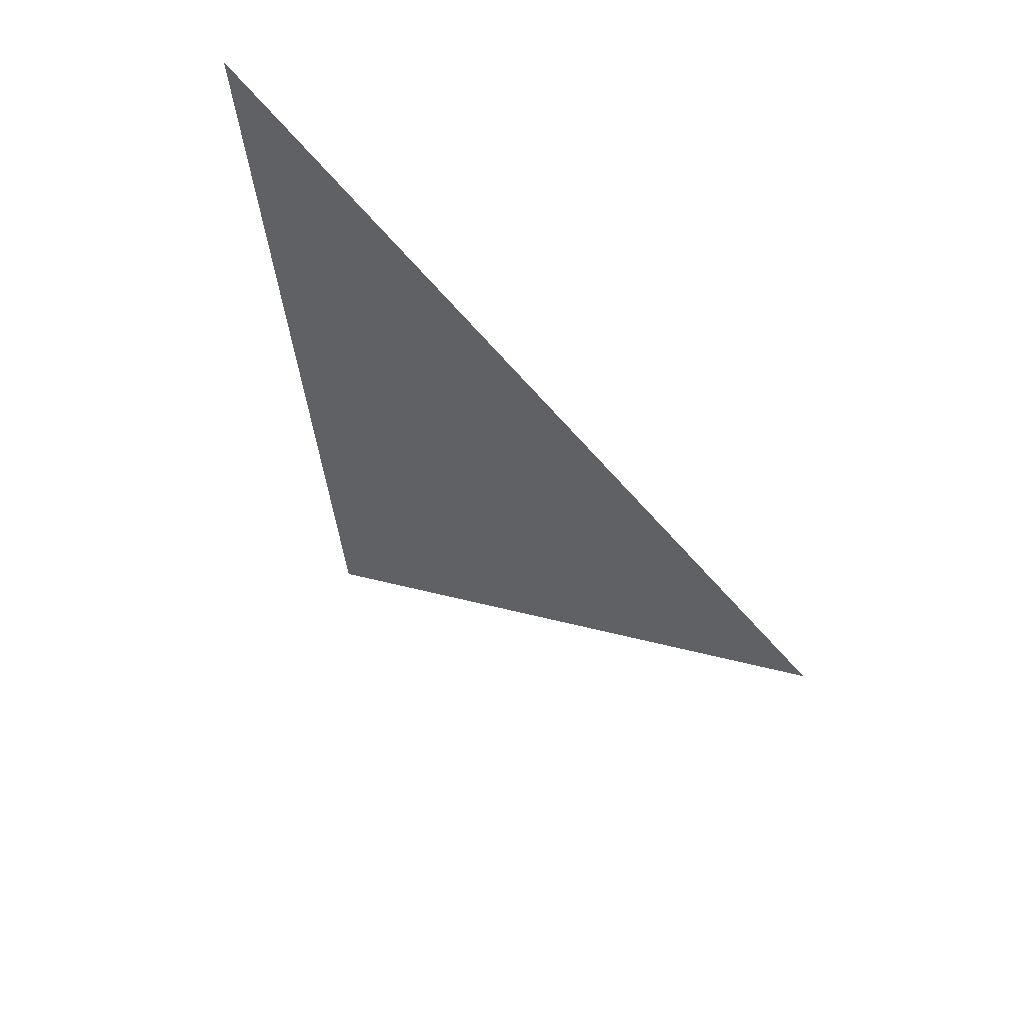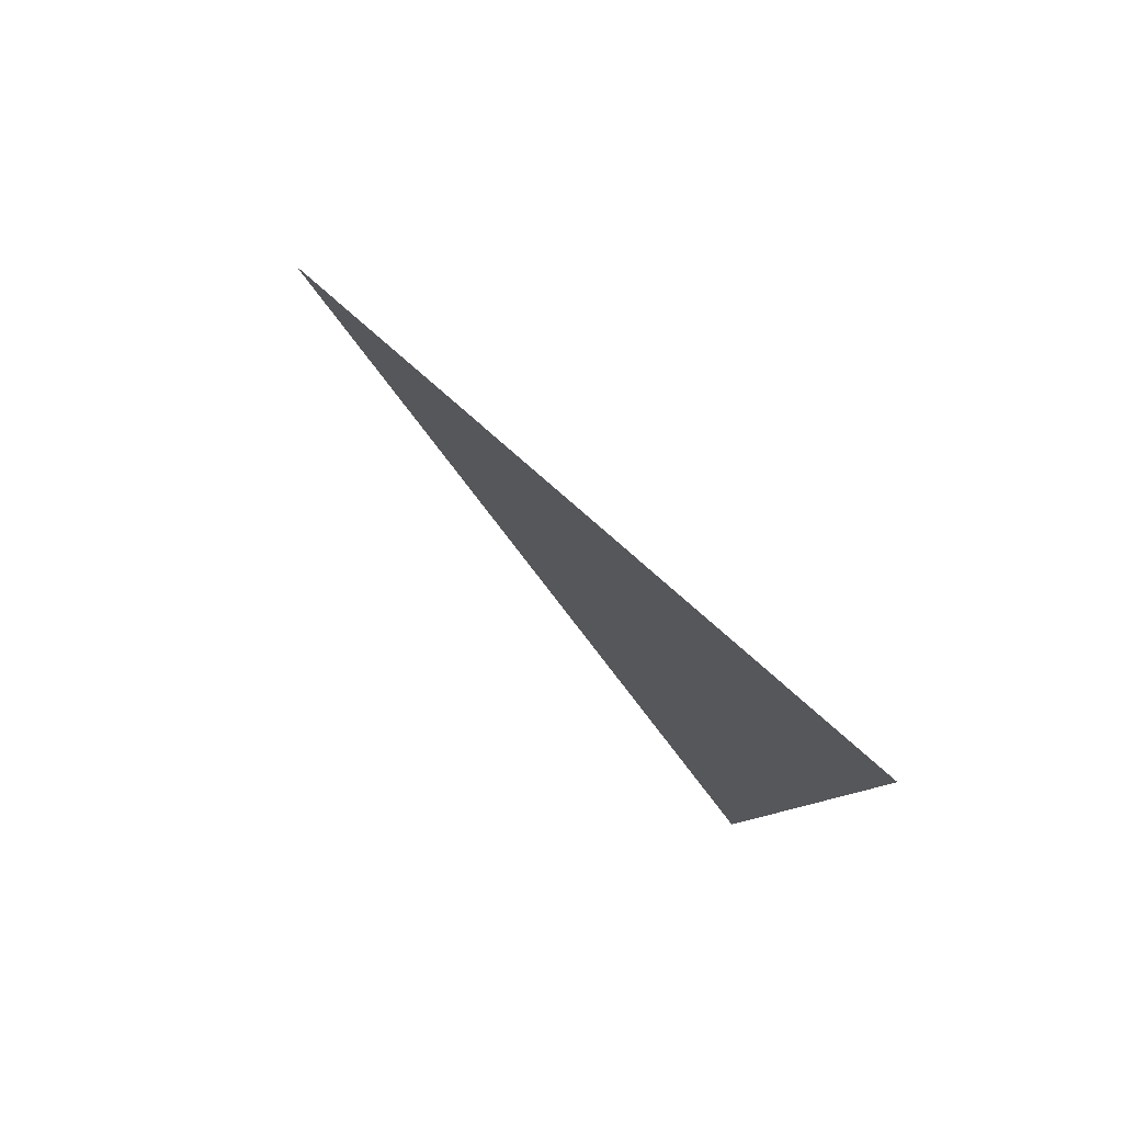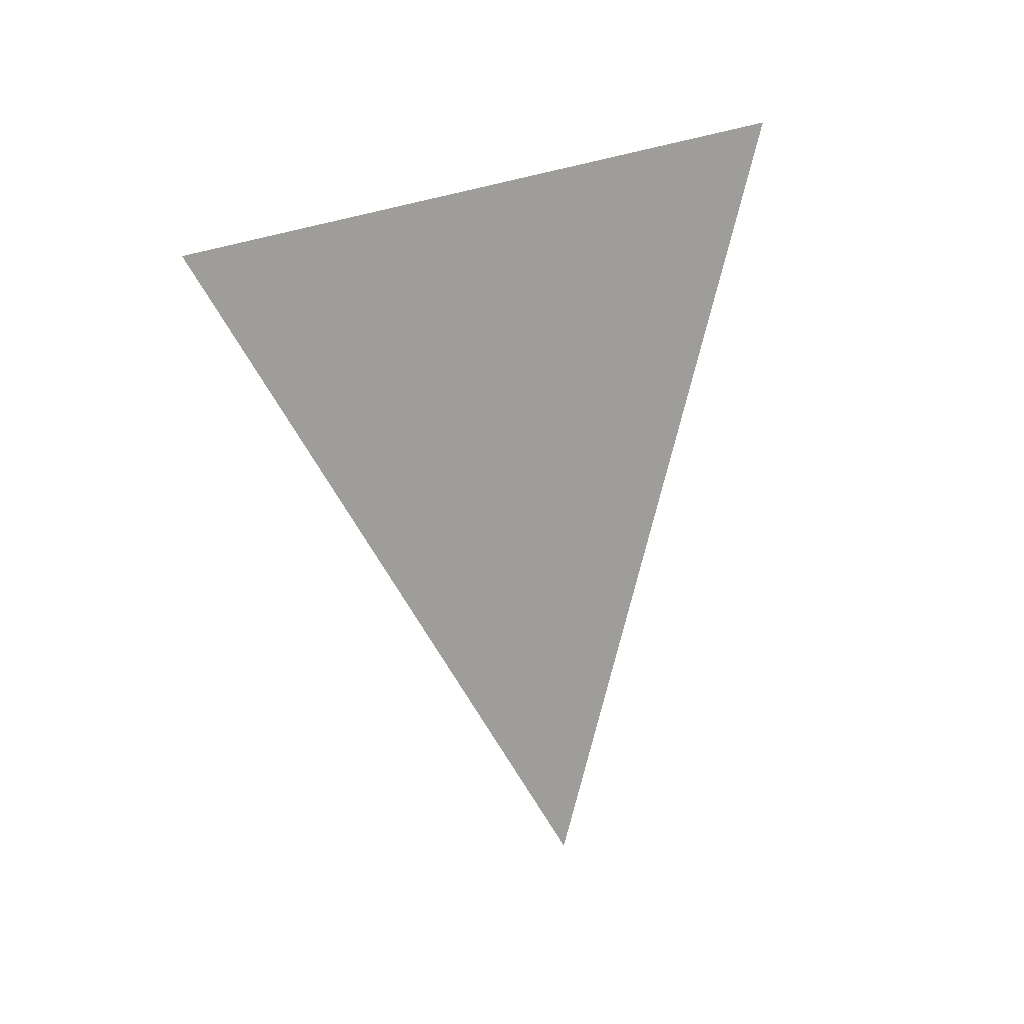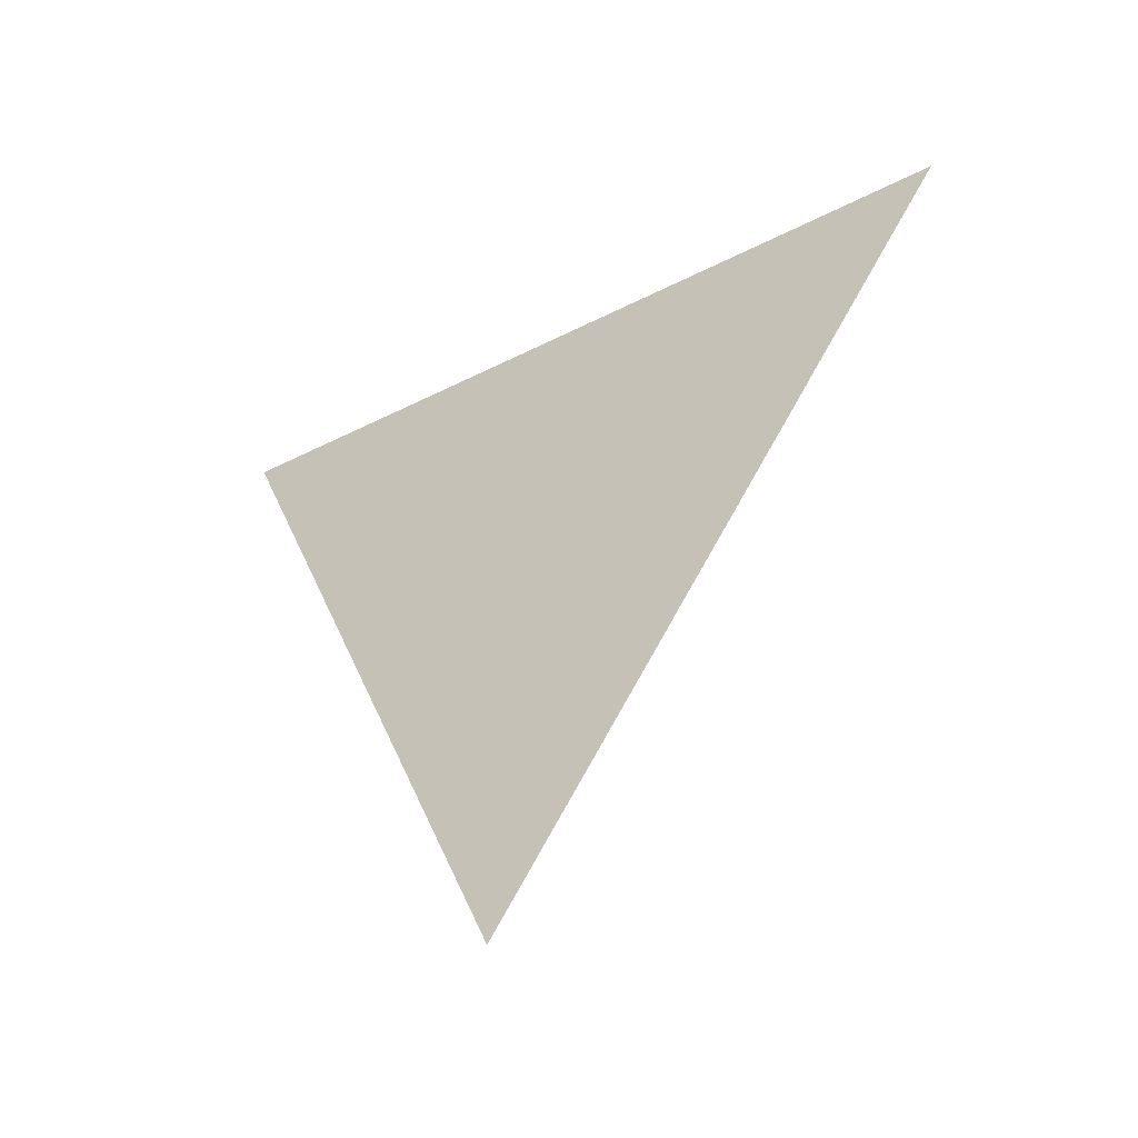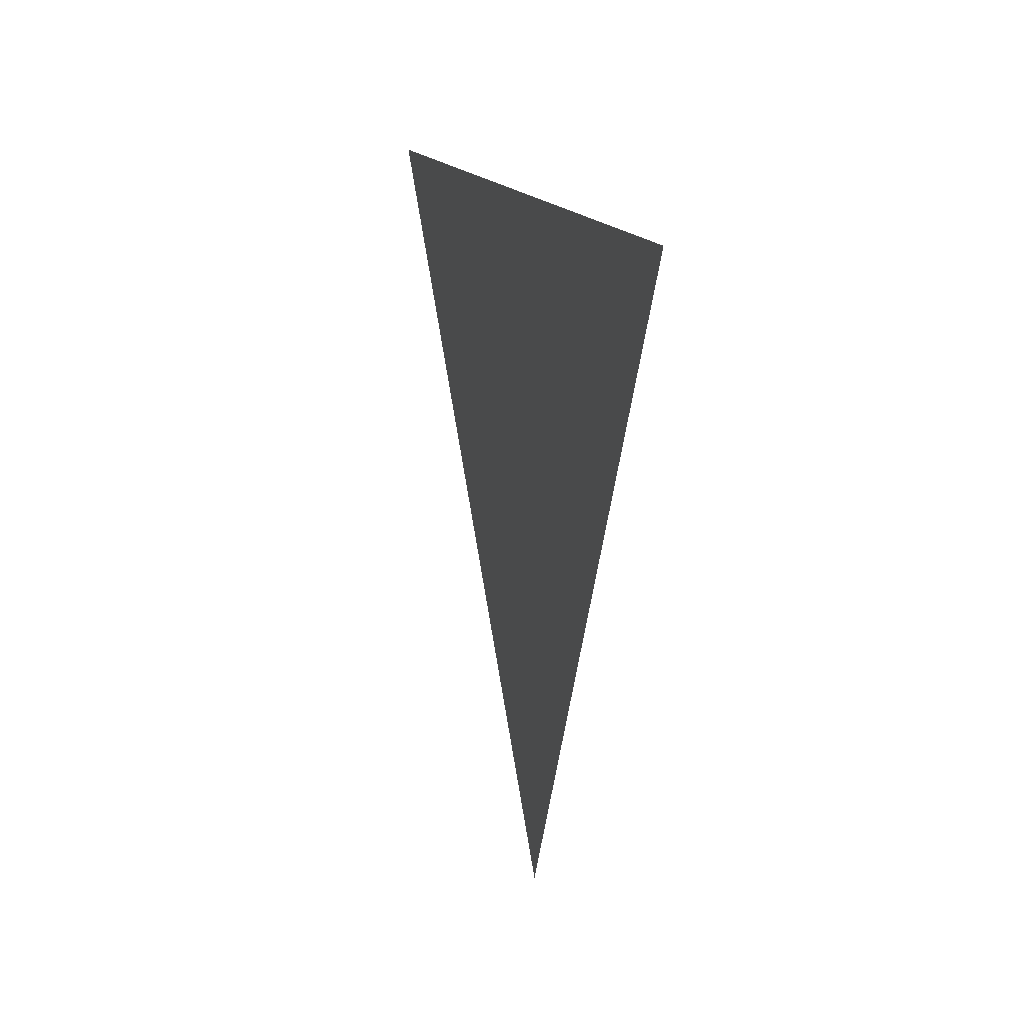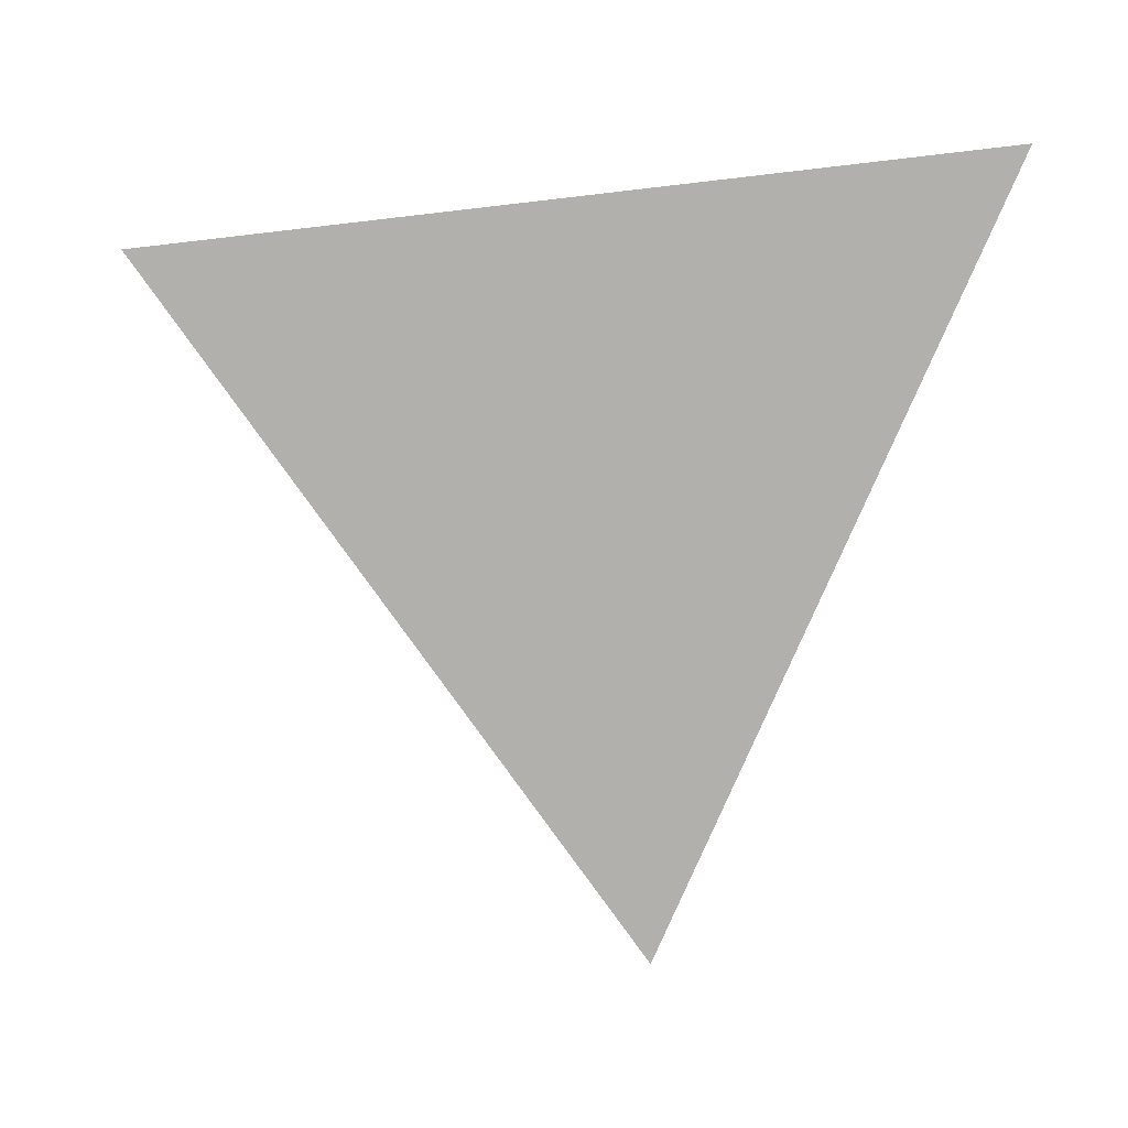
<metadata>
{"format":"obj","ext":"obj","renderer":"f3d","projection":"perspective","resolution":1024,"background":"white","views":[{"elev":55.0,"azim":-48.3,"up":"+Z"},{"elev":76.1,"azim":136.9,"up":"+Z"},{"elev":11.9,"azim":-137.2,"up":"+Y"},{"elev":-44.1,"azim":125.7,"up":"+Y"},{"elev":21.8,"azim":-16.6,"up":"+Y"},{"elev":9.4,"azim":-82.6,"up":"+Y"}]}
</metadata>
<code>
v 1.161 -2.925 0.003193
v 1.161 -2.845 0.03761
v 1.161 -2.855 -0.04842
g group_62813248_140627849299792
f 1 2 3

</code>
